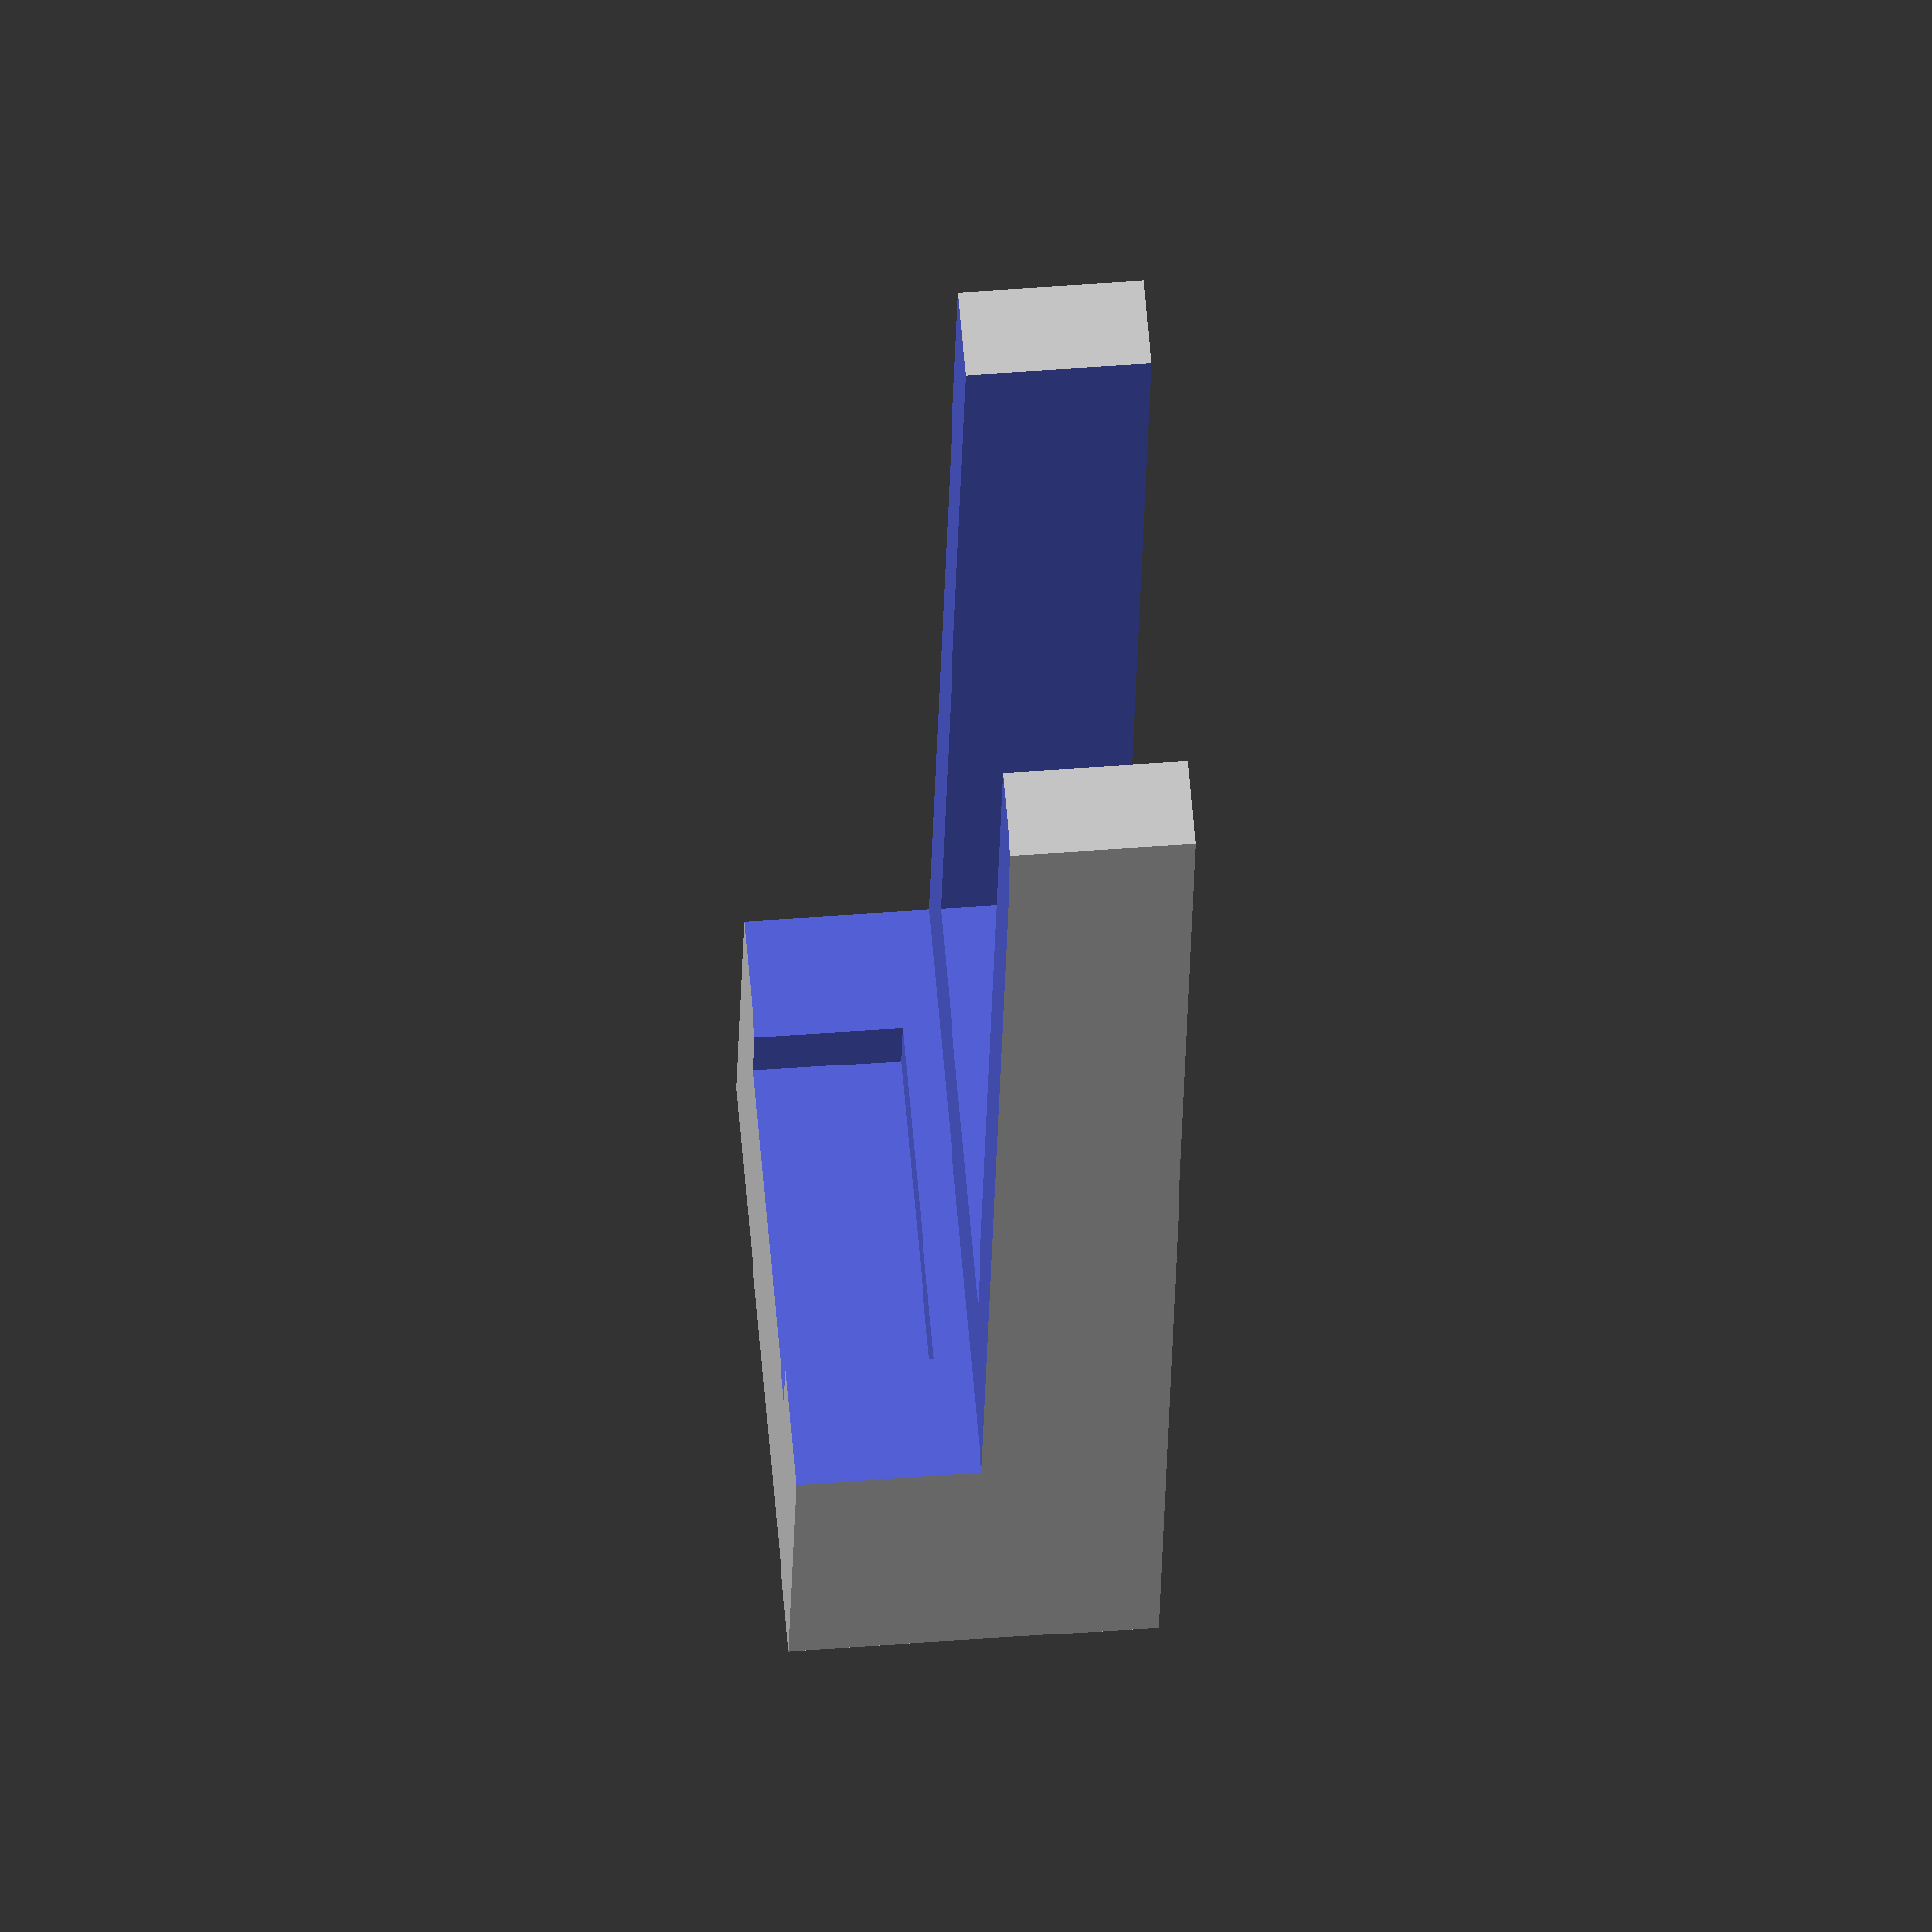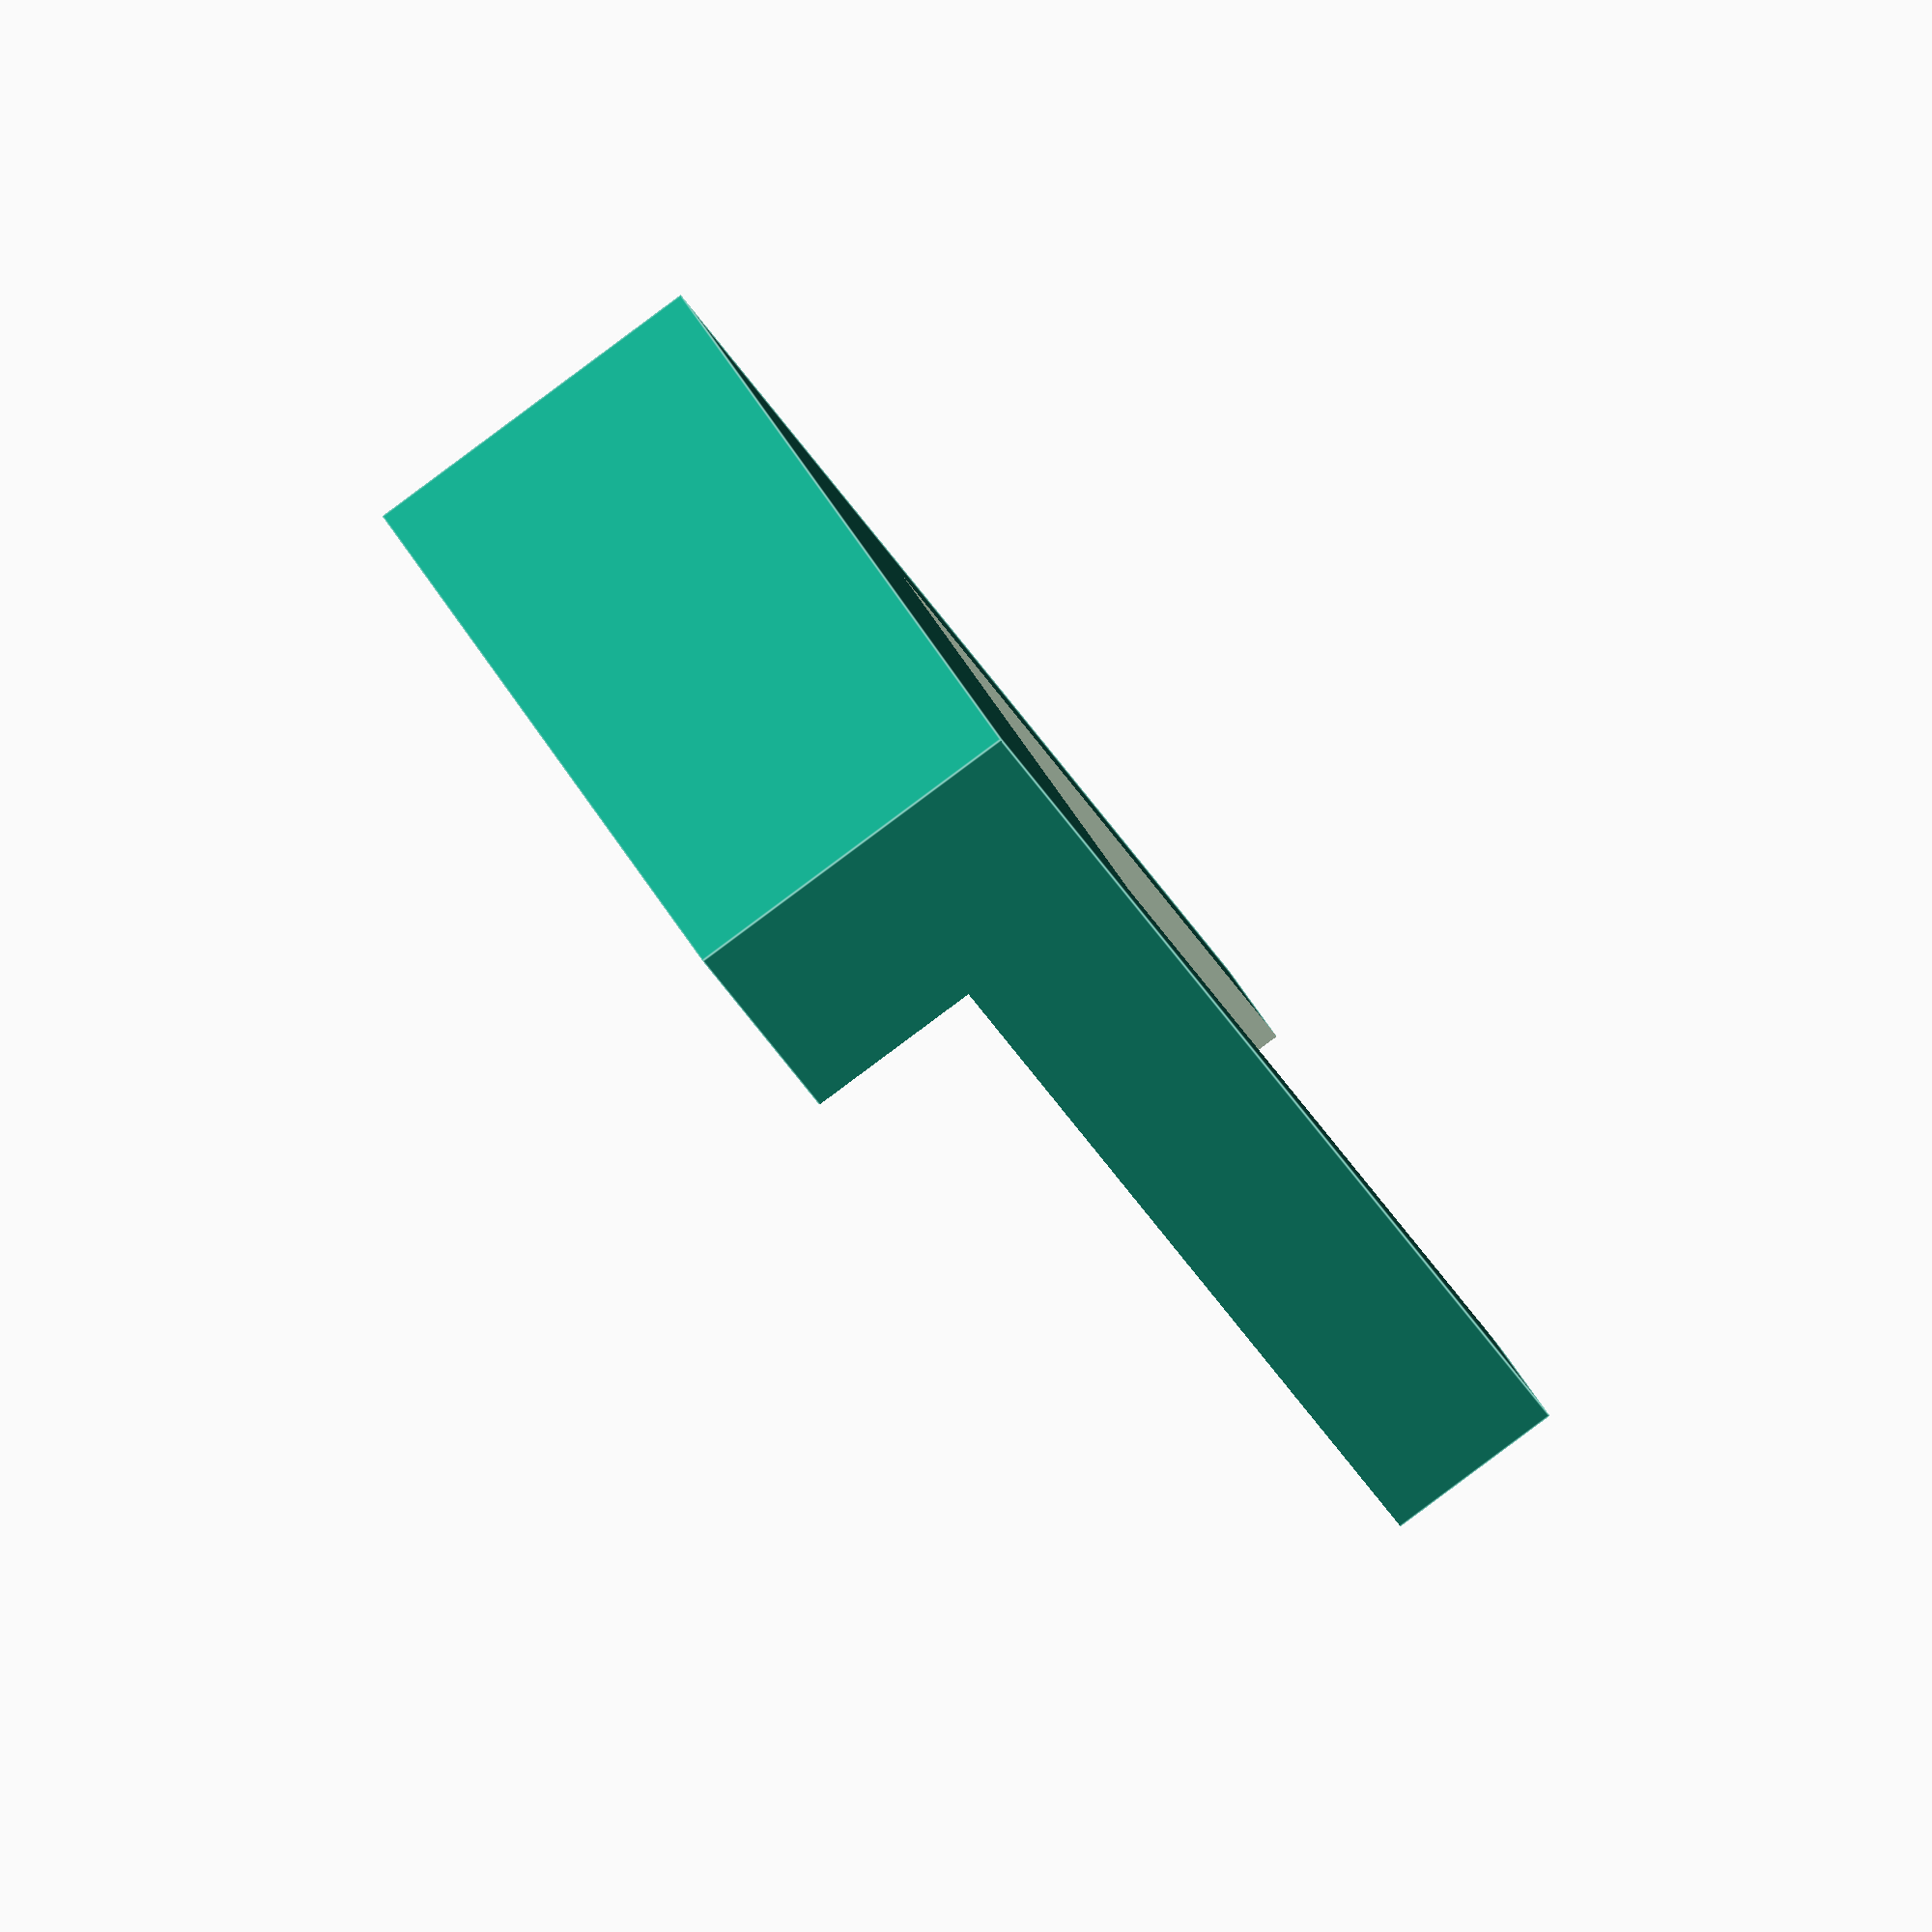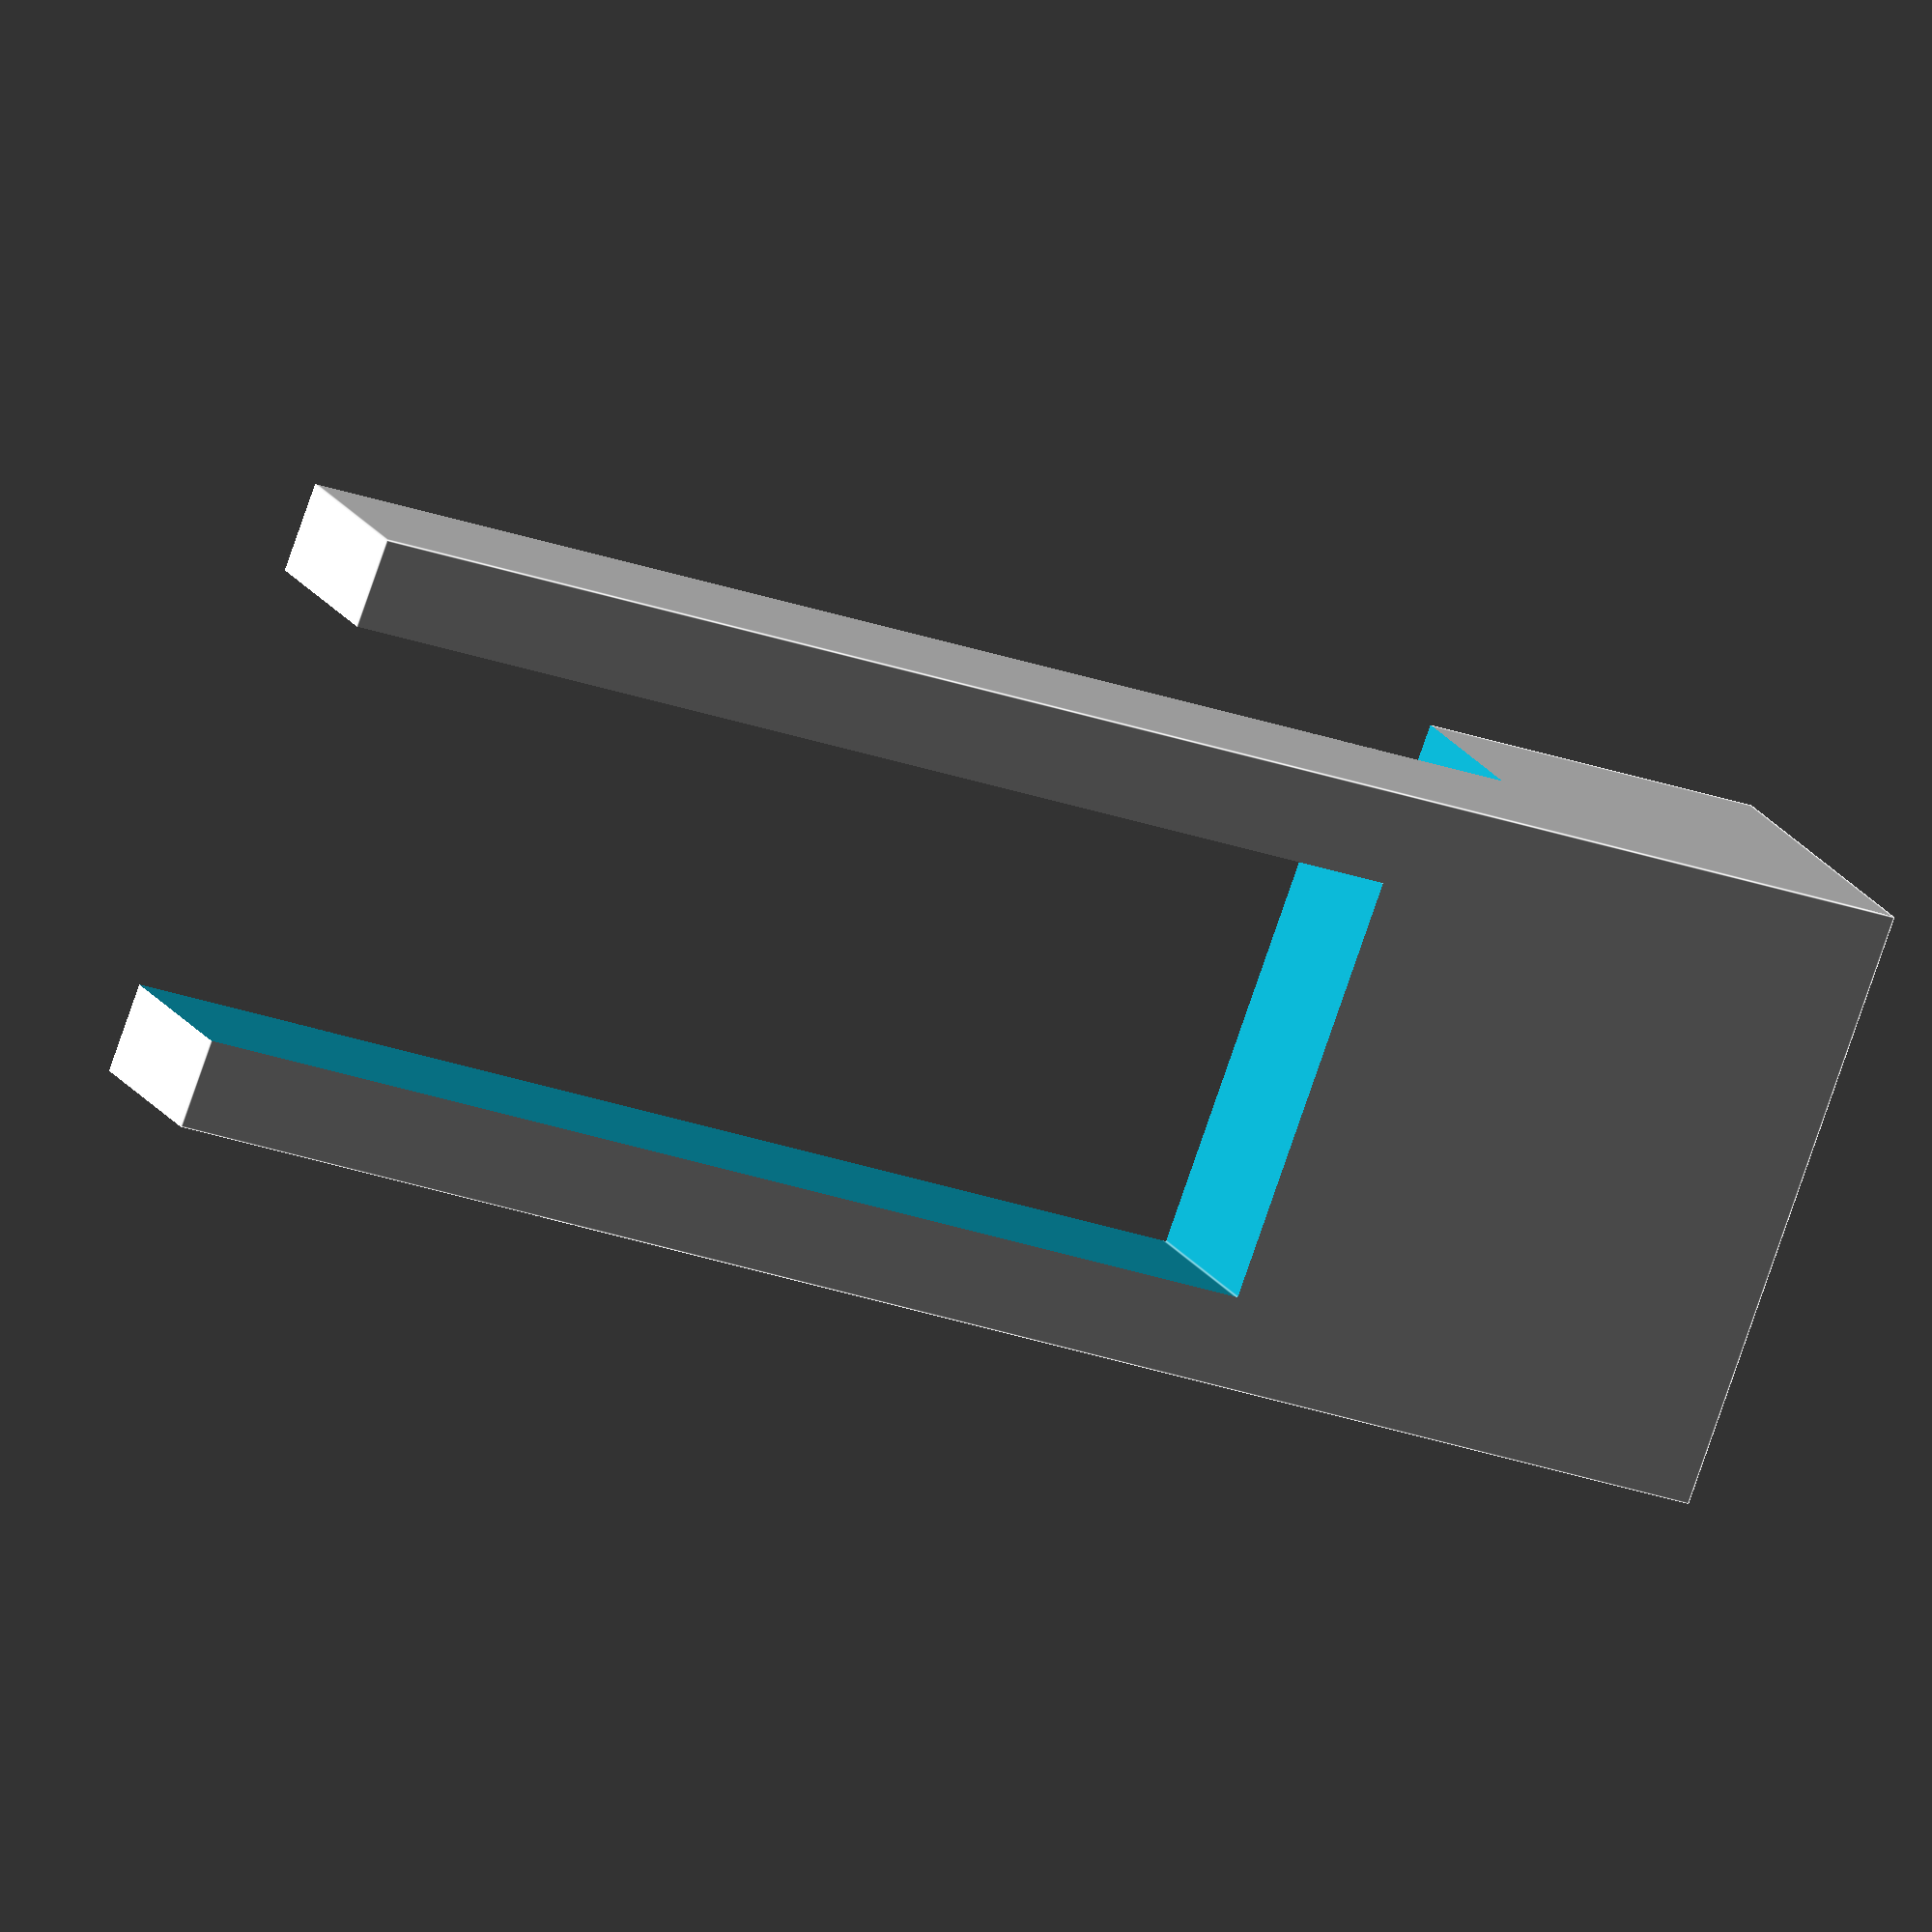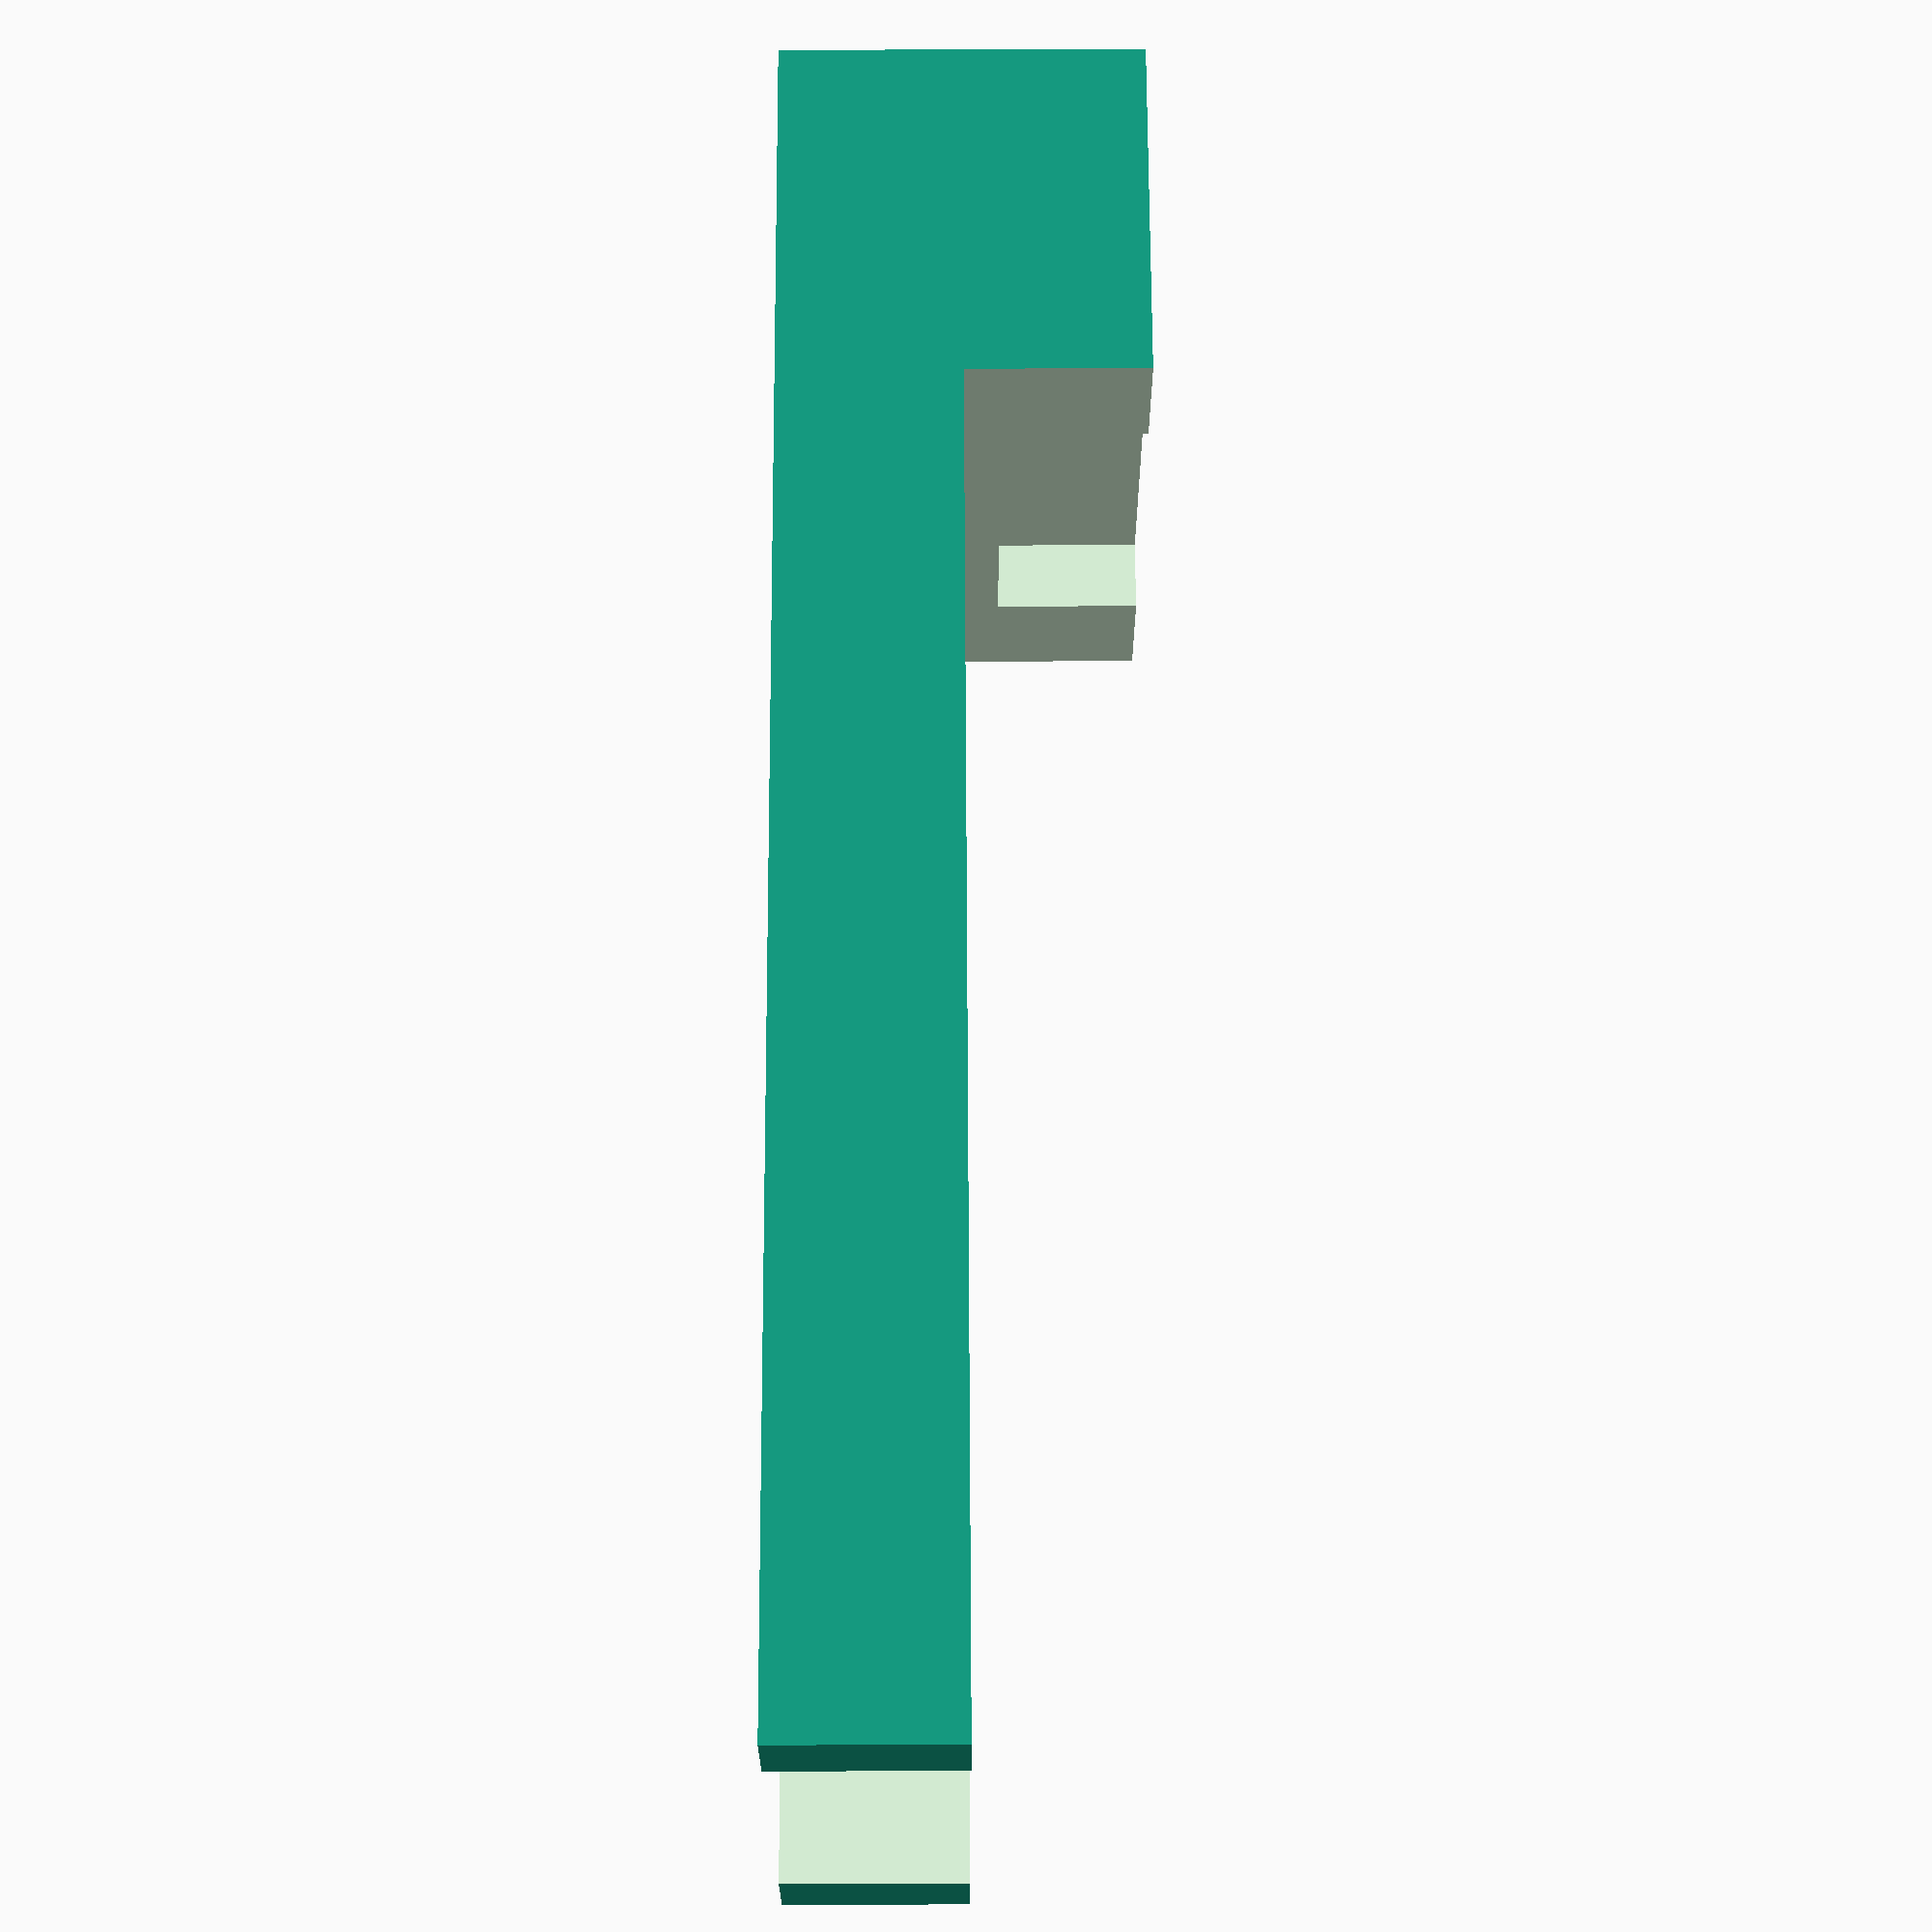
<openscad>
// ignition-adapter soldering jig

oversize = 1;


// subtract cutouts for the standoffs, circuits, and USB notch
difference(){
// create the body
cube(size=[40+7,17,10], center=false);
    
// create the standoff cutout
translate([10,-1,5])
    cube(size=[(42+oversize),17+(2*oversize),(5+oversize)], center=false);

// create the circuit clearance cutout
translate([15,2.5,-(oversize)])
    cube(size=[(25+7+oversize),12,5+(2*oversize)], center=false);

// create the usb cutout
translate([8,3.5,6])
    cube(size=[(3+oversize),10,(4+oversize)], center=false);
}
</openscad>
<views>
elev=130.8 azim=104.2 roll=94.9 proj=o view=solid
elev=87.6 azim=238.2 roll=126.6 proj=o view=edges
elev=160.9 azim=159.3 roll=22.7 proj=o view=edges
elev=128.5 azim=344.9 roll=270.3 proj=p view=solid
</views>
